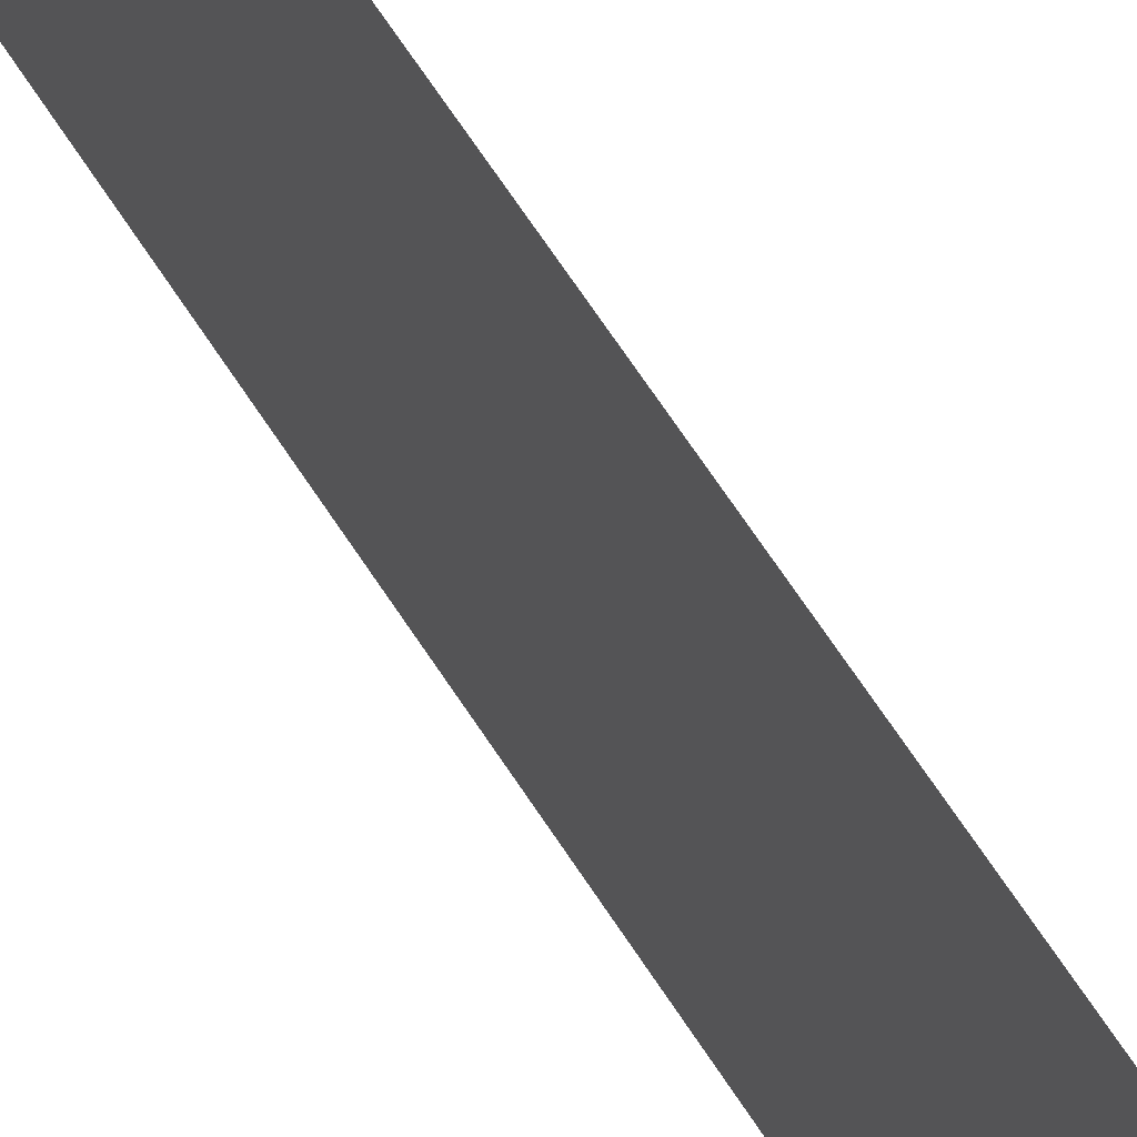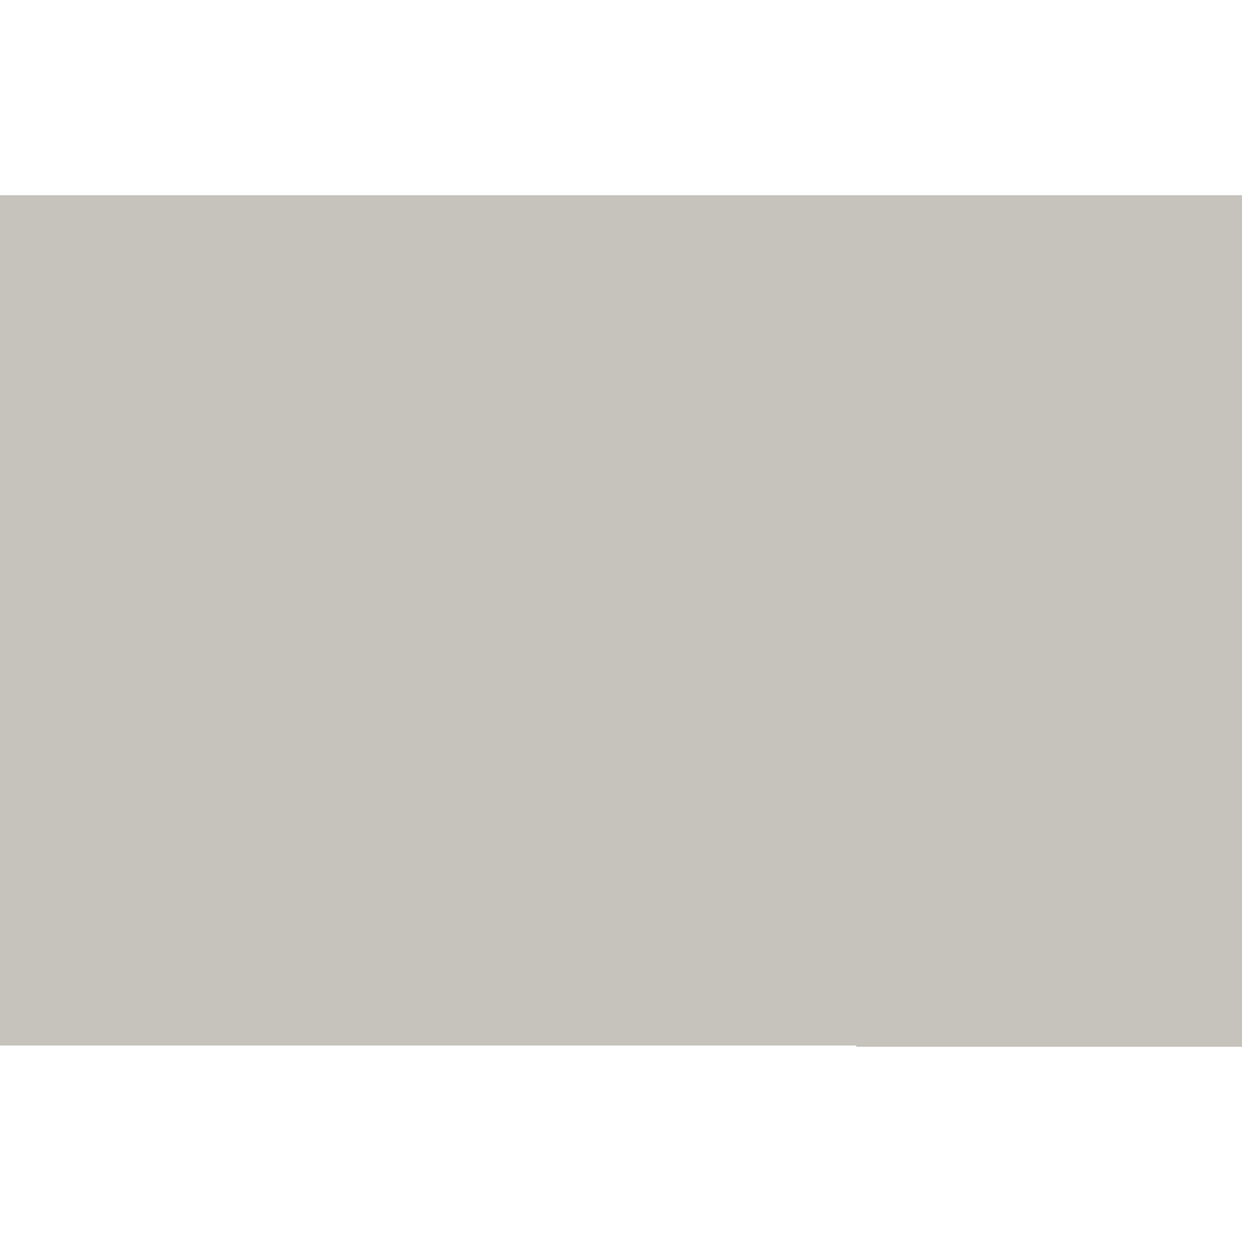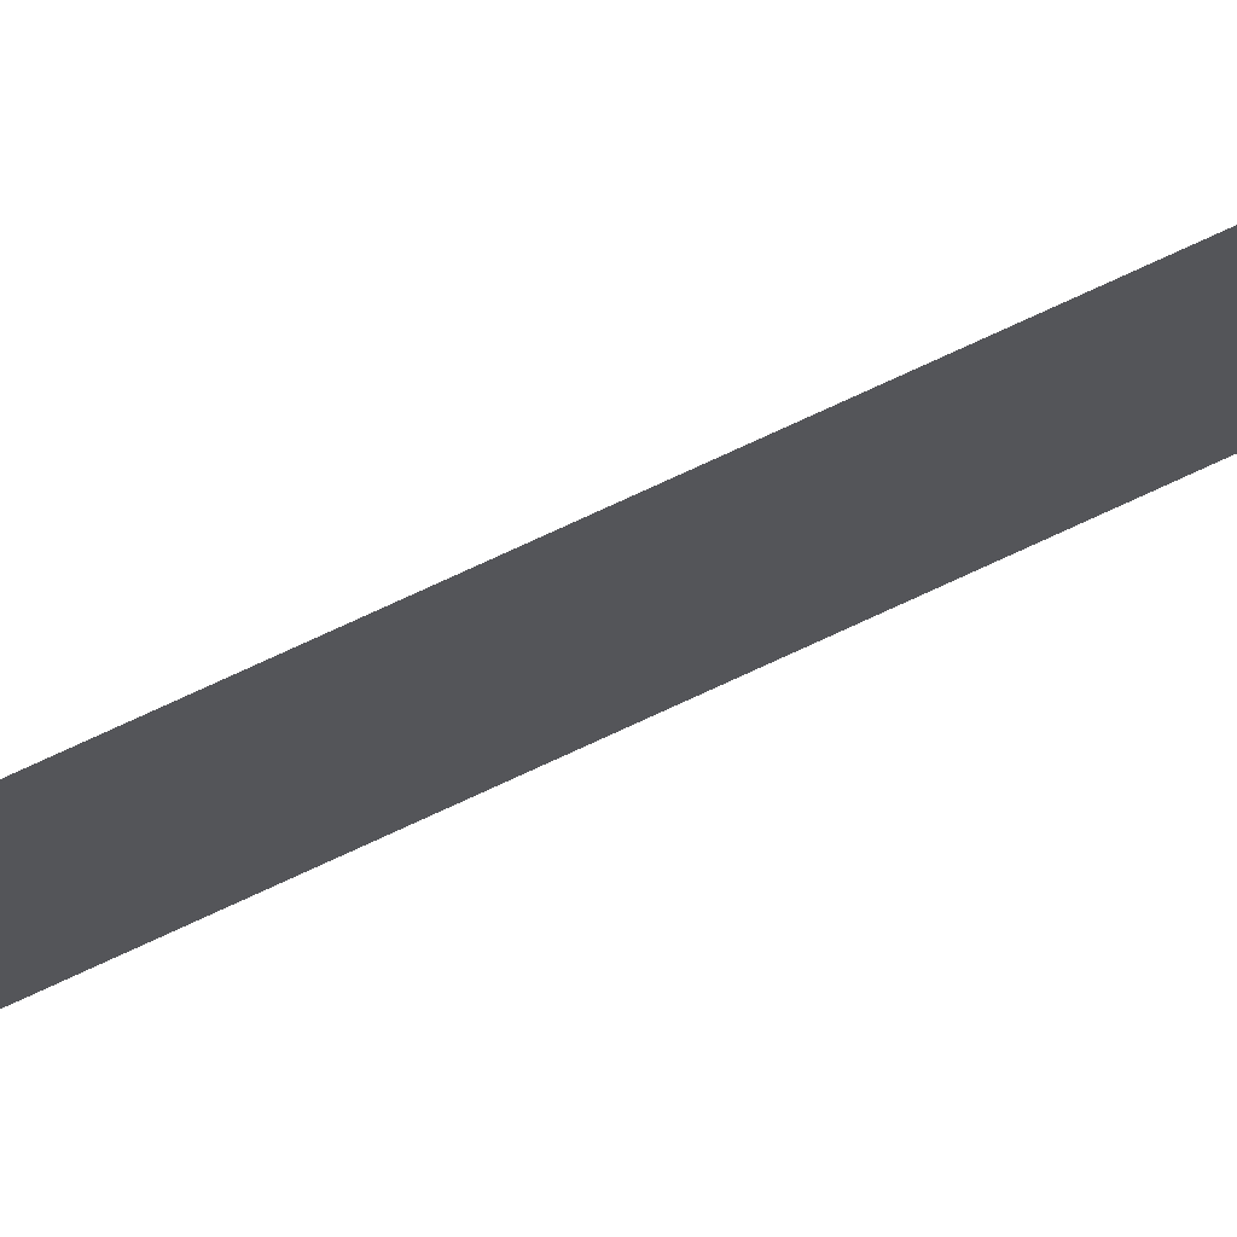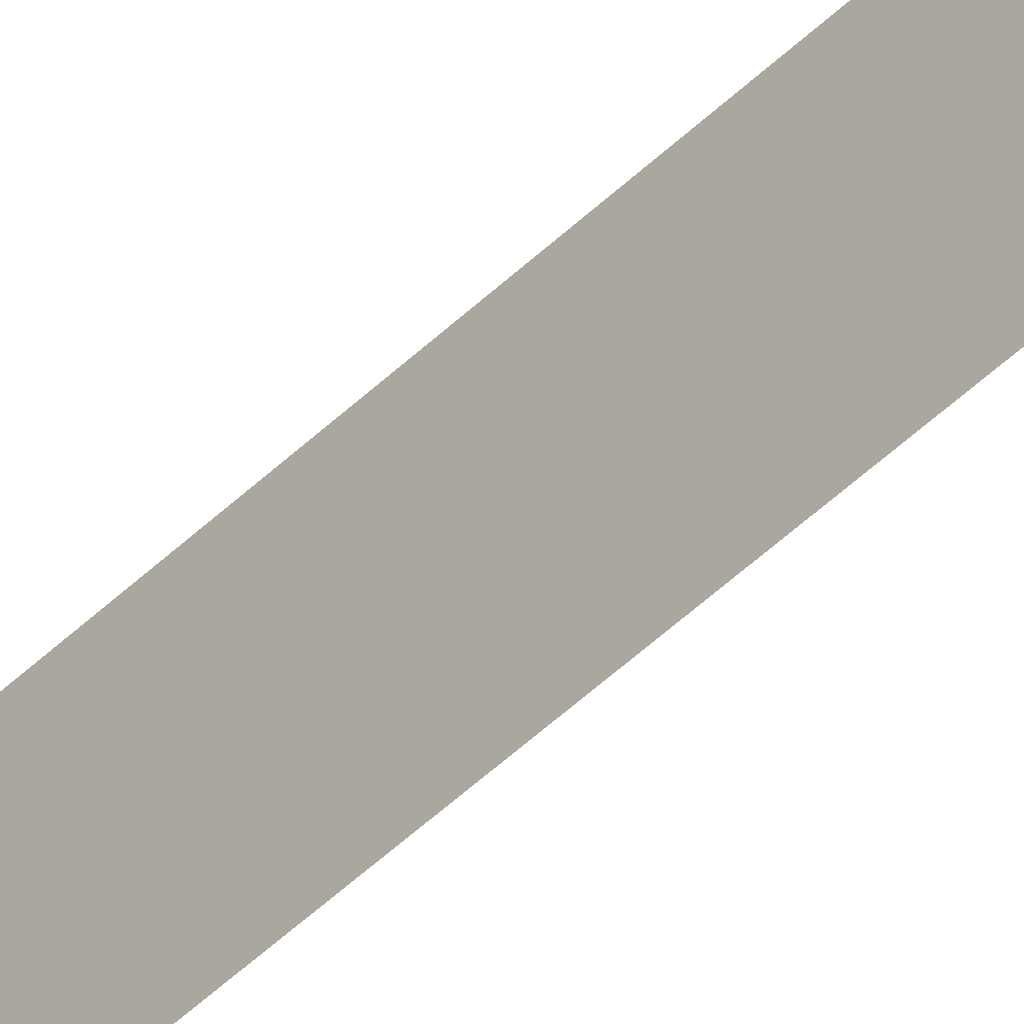
<metadata>
{"format":"obj","ext":"obj","renderer":"f3d","projection":"perspective","resolution":1024,"background":"white","views":[{"elev":41.7,"azim":154.8,"up":"+Z"},{"elev":0.9,"azim":-89.0,"up":"+Z"},{"elev":74.3,"azim":65.0,"up":"+Z"},{"elev":-46.9,"azim":137.8,"up":"+Z"}]}
</metadata>
<code>
v 4506 -51.2 -2560
v 4506 -51.2 -2566
v 4506 51.2 -2566
v 4506 -51.2 -2560
v 4506 51.2 -2566
v 4506 51.2 -2560
f 1 2 3
f 4 5 6

</code>
